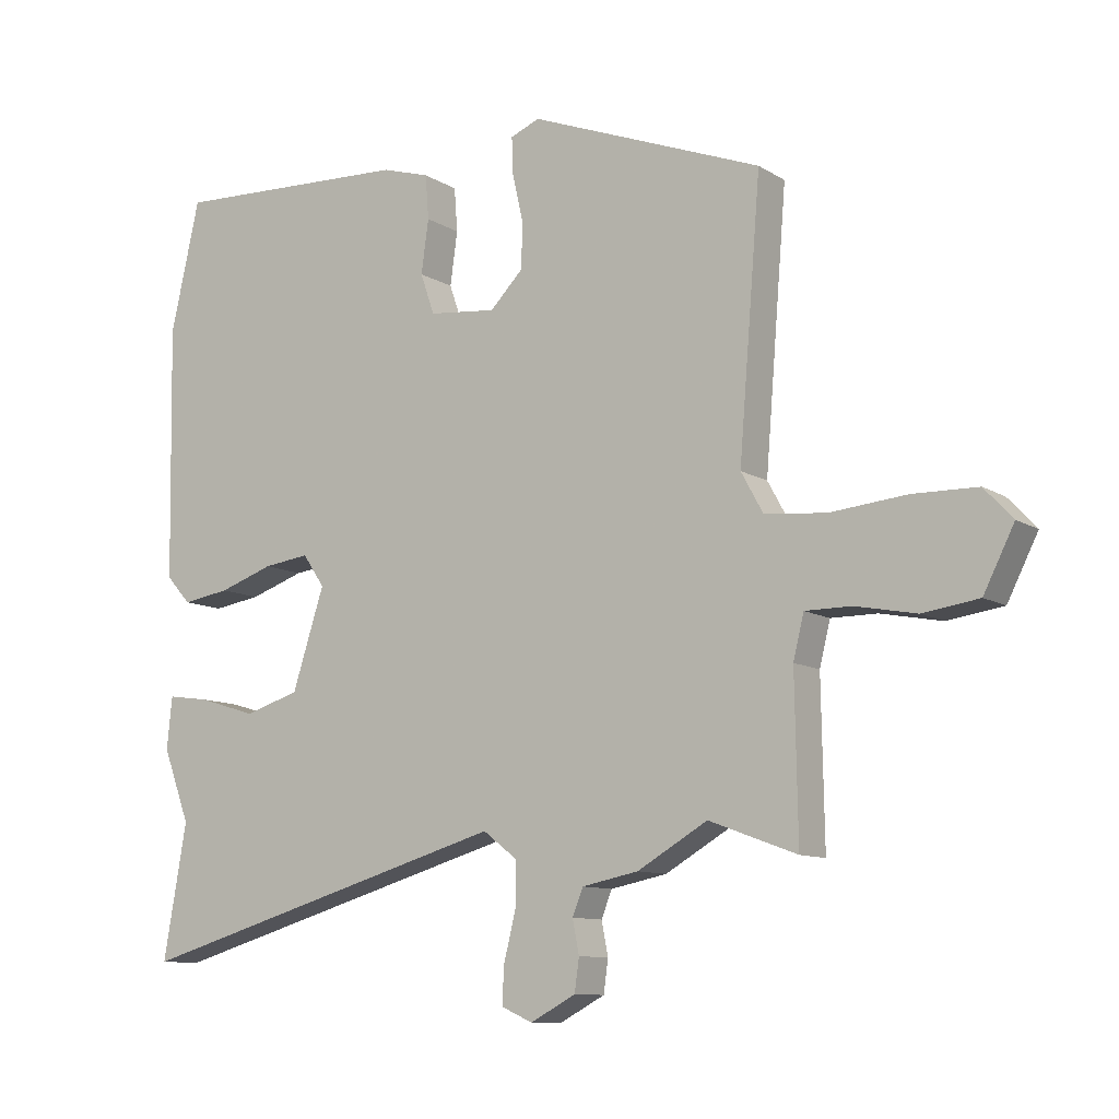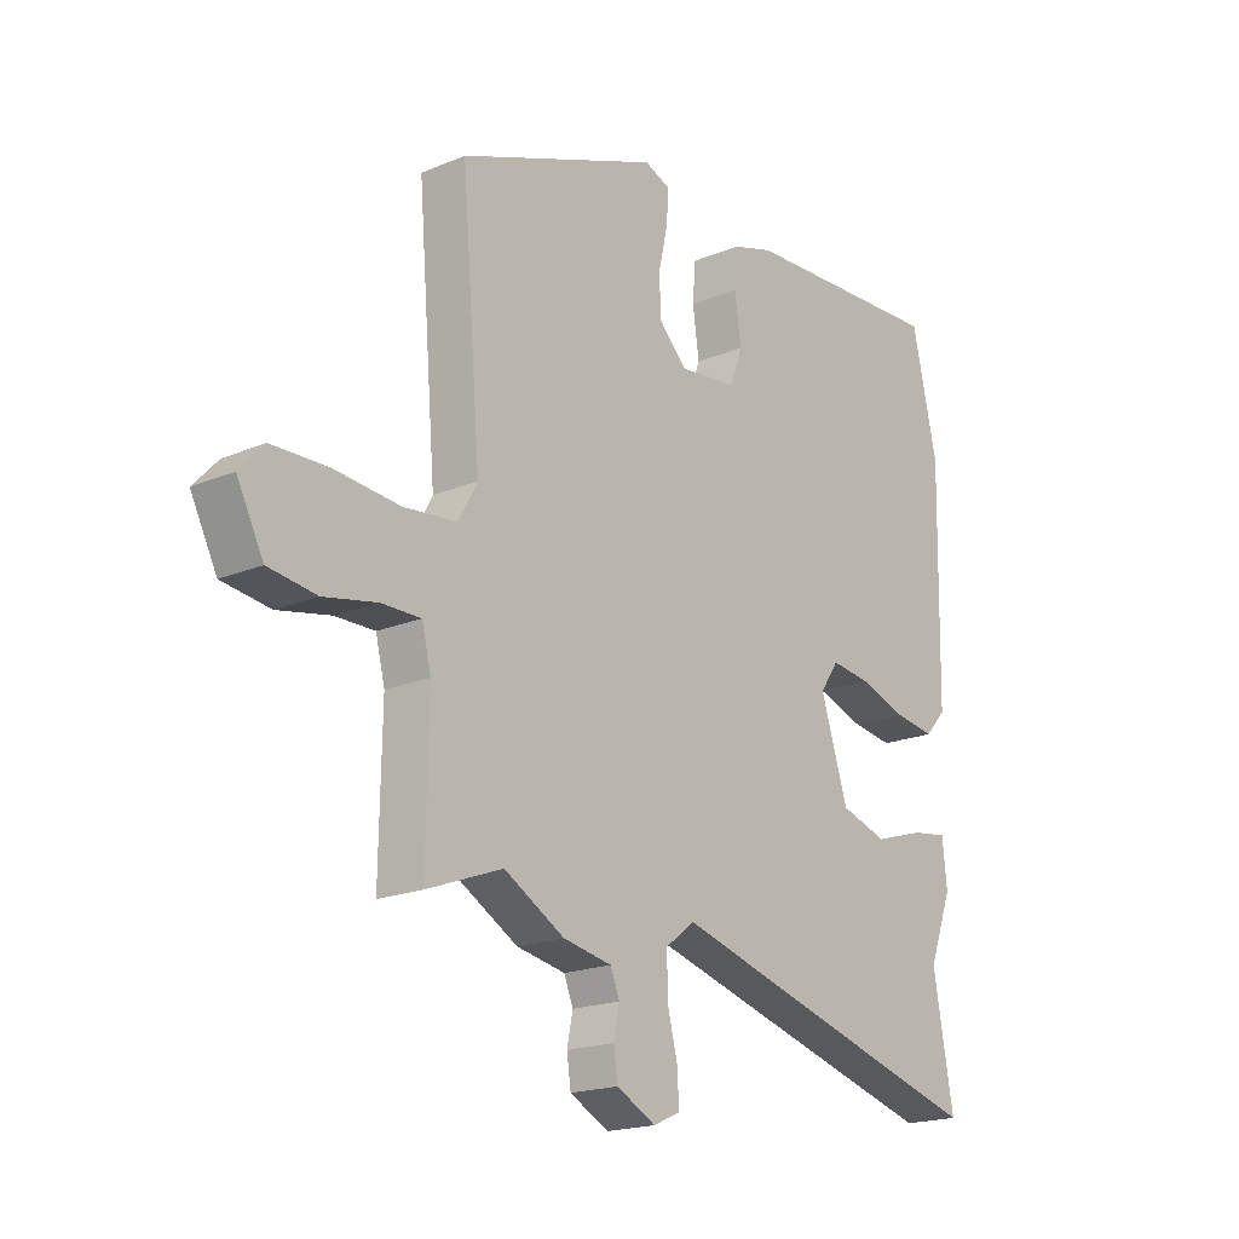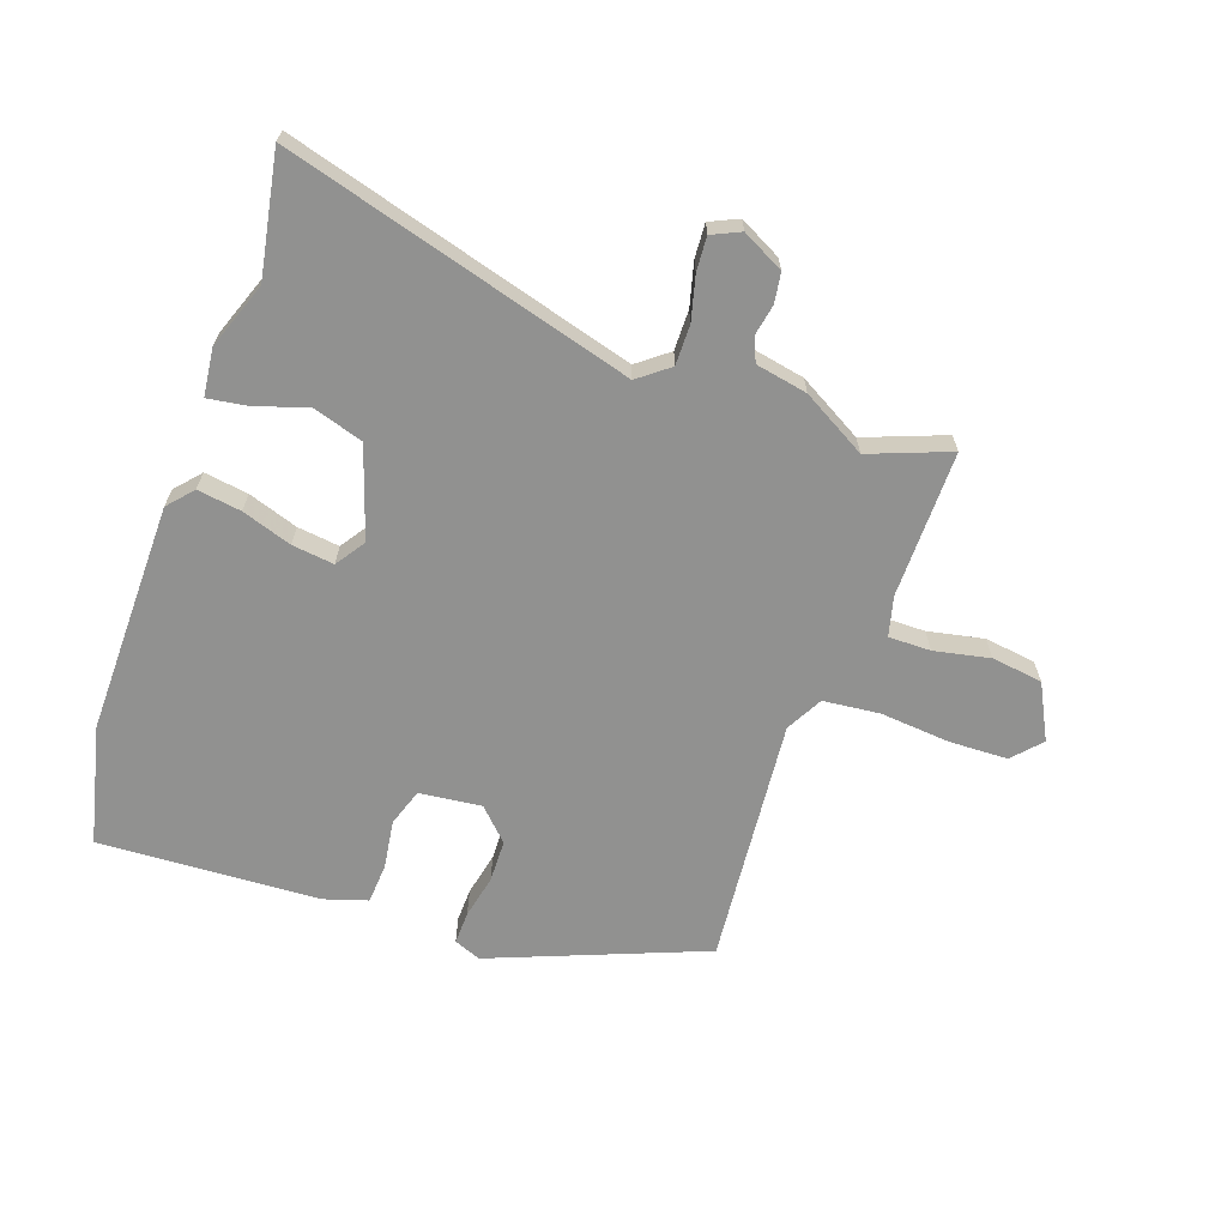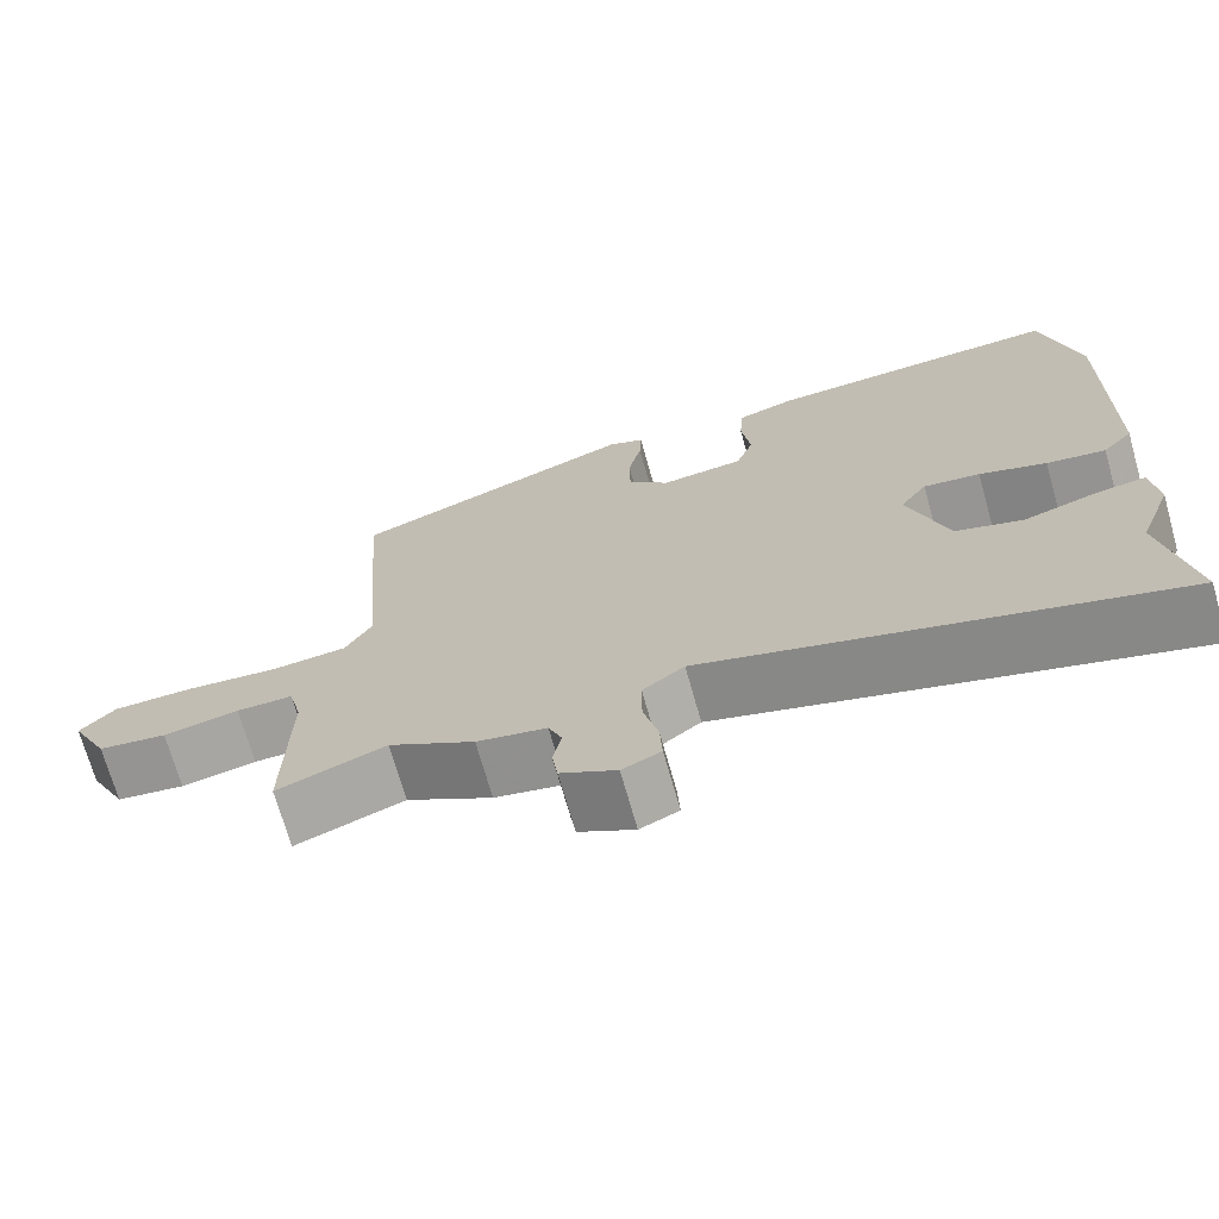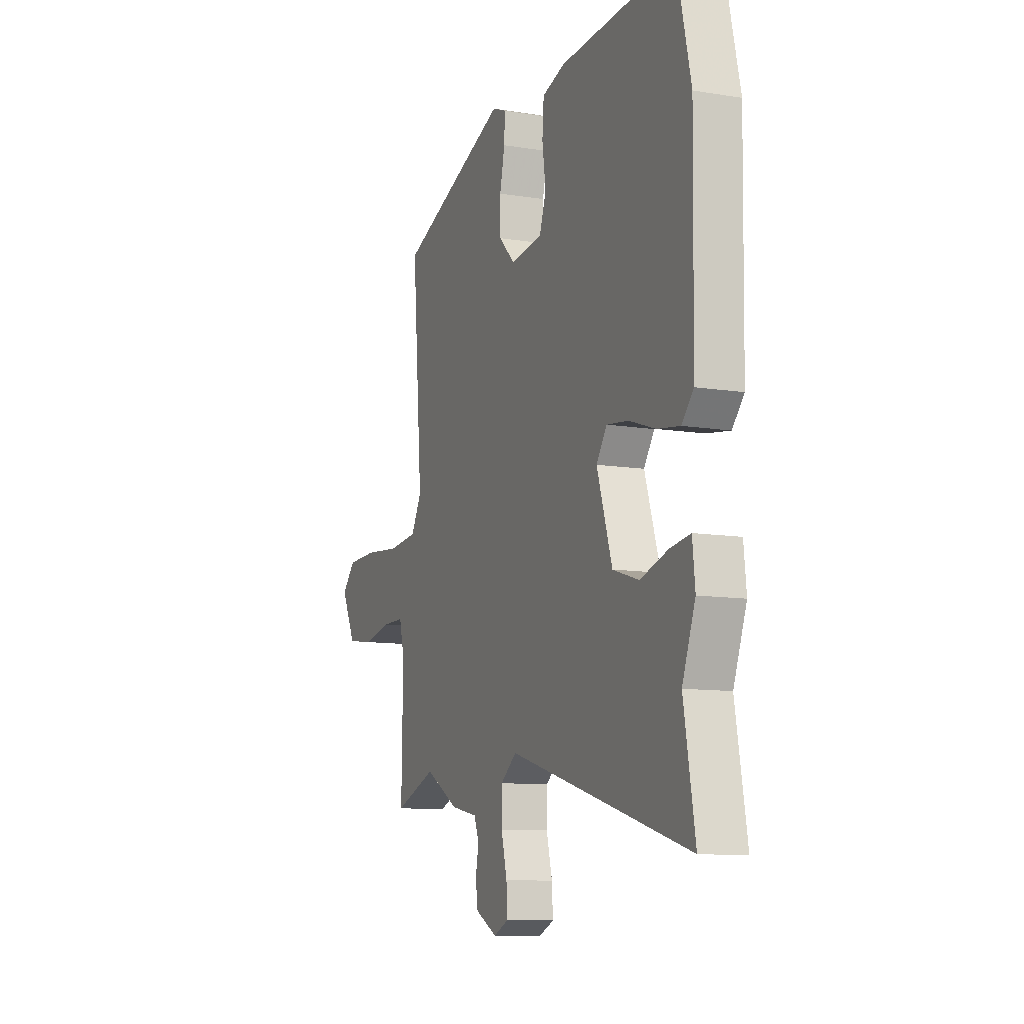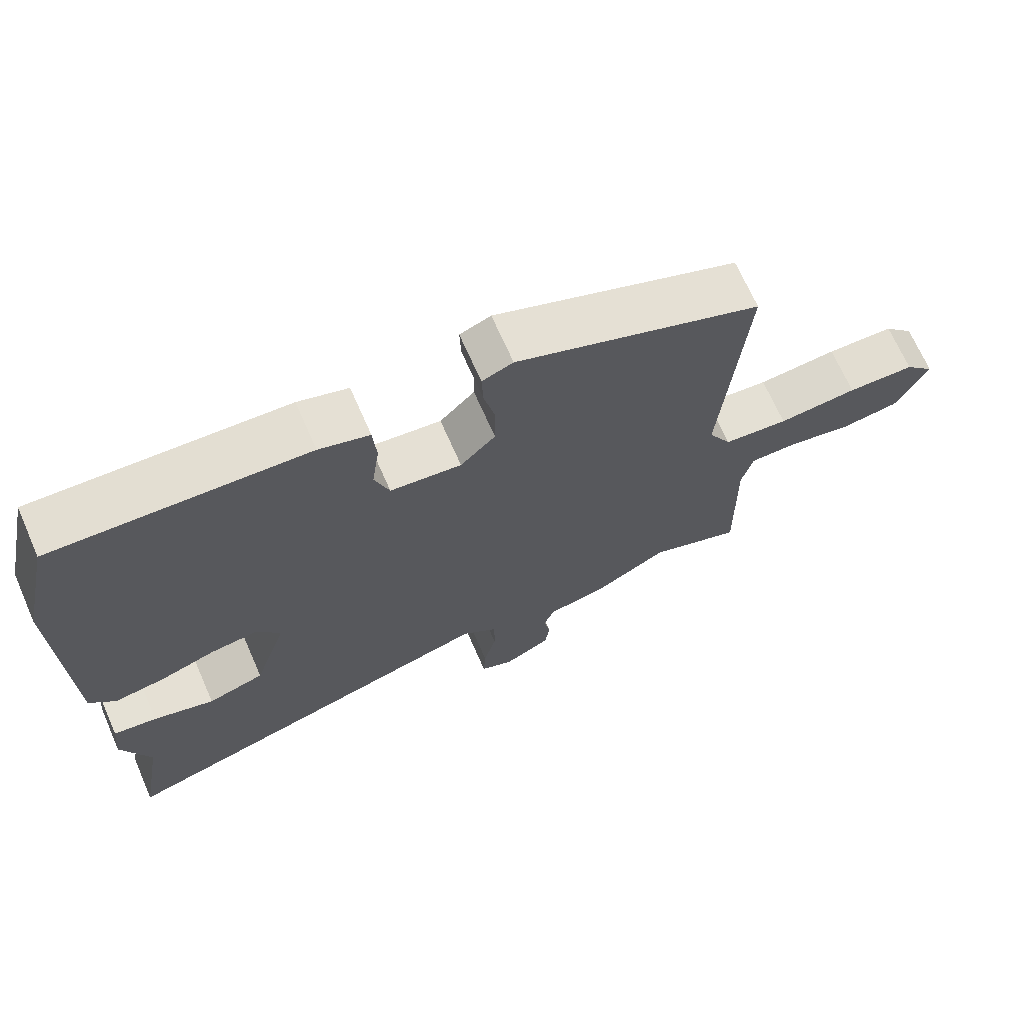
<metadata>
{"format":"obj","ext":"obj","renderer":"f3d","projection":"perspective","resolution":1024,"background":"white","views":[{"elev":-10.3,"azim":-146.2,"up":"+Z"},{"elev":-18.8,"azim":-51.3,"up":"+Z"},{"elev":-65.9,"azim":161.1,"up":"+Y"},{"elev":-70.8,"azim":15.8,"up":"+Z"},{"elev":-10.6,"azim":67.8,"up":"+Z"},{"elev":69.2,"azim":156.2,"up":"+Z"}]}
</metadata>
<code>
v -0.396 0.07 -0.461
v -0.528 0.07 -0.51
v -0.524 0.07 -0.269
v -0.54 0.07 -0.204
v -0.609 0.07 -0.204
v -0.701 0.07 -0.222
v -0.785 0.07 -0.21
v -0.831 0.07 -0.119
v -0.788 0.07 -0.073
v -0.691 0.07 -0.071
v -0.577 0.07 -0.082
v -0.484 0.07 -0.073
v -0.451 0.07 -0.013
v -0.484 0.07 0.393
v -0.133 0.07 0.528
v -0.089 0.07 0.51
v -0.091 0.07 0.456
v -0.107 0.07 0.385
v -0.106 0.07 0.315
v -0.056 0.07 0.264
v 0.046 0.07 0.275
v 0.067 0.07 0.336
v 0.056 0.07 0.416
v 0.061 0.07 0.482
v 0.133 0.07 0.504
v 0.495 0.07 0.52
v 0.539 0.07 0.324
v 0.532 0.07 -0.057
v 0.495 0.07 -0.098
v 0.423 0.07 -0.087
v 0.341 0.07 -0.059
v 0.272 0.07 -0.05
v 0.239 0.07 -0.098
v 0.287 0.07 -0.247
v 0.369 0.07 -0.273
v 0.457 0.07 -0.246
v 0.52 0.07 -0.237
v 0.528 0.07 -0.315
v 0.487 0.07 -0.424
v 0.522 0.07 -0.625
v -0.048 0.07 -0.46
v -0.099 0.07 -0.499
v -0.099 0.07 -0.565
v -0.081 0.07 -0.637
v -0.078 0.07 -0.693
v -0.125 0.07 -0.714
v -0.193 0.07 -0.678
v -0.2 0.07 -0.629
v -0.19 0.07 -0.579
v -0.206 0.07 -0.539
v -0.291 0.07 -0.522
v -0.396 0 -0.461
v -0.528 0 -0.51
v -0.524 0 -0.269
v -0.54 0 -0.204
v -0.609 0 -0.204
v -0.701 0 -0.222
v -0.785 0 -0.21
v -0.831 0 -0.119
v -0.788 0 -0.073
v -0.691 0 -0.071
v -0.577 0 -0.082
v -0.484 0 -0.073
v -0.451 0 -0.013
v -0.484 0 0.393
v -0.133 0 0.528
v -0.089 0 0.51
v -0.091 0 0.456
v -0.107 0 0.385
v -0.106 0 0.315
v -0.056 0 0.264
v 0.046 0 0.275
v 0.067 0 0.336
v 0.056 0 0.416
v 0.061 0 0.482
v 0.133 0 0.504
v 0.495 0 0.52
v 0.539 0 0.324
v 0.532 0 -0.057
v 0.495 0 -0.098
v 0.423 0 -0.087
v 0.341 0 -0.059
v 0.272 0 -0.05
v 0.239 0 -0.098
v 0.287 0 -0.247
v 0.369 0 -0.273
v 0.457 0 -0.246
v 0.52 0 -0.237
v 0.528 0 -0.315
v 0.487 0 -0.424
v 0.522 0 -0.625
v -0.048 0 -0.46
v -0.099 0 -0.499
v -0.099 0 -0.565
v -0.081 0 -0.637
v -0.078 0 -0.693
v -0.125 0 -0.714
v -0.193 0 -0.678
v -0.2 0 -0.629
v -0.19 0 -0.579
v -0.206 0 -0.539
v -0.291 0 -0.522
f 50 51 1
f 46 47 48 49
f 46 49 50
f 43 44 45 46
f 42 43 46 50
f 41 42 50 1
f 39 40 41
f 38 39 41 1
f 35 36 37 38
f 28 29 30 31
f 28 31 32
f 27 28 32
f 26 27 32
f 25 26 32 33
f 22 23 24 25
f 21 22 25 33
f 15 16 17 18
f 13 14 15 18
f 12 13 18 19
f 8 9 10 11
f 8 11 12
f 5 6 7 8
f 4 5 8 12
f 3 4 12 19
f 1 2 3 19
f 35 38 1
f 34 35 1
f 20 21 33 34
f 1 19 20 34
f 52 102 101
f 100 99 98 97
f 101 100 97
f 97 96 95 94
f 101 97 94 93
f 52 101 93 92
f 92 91 90
f 52 92 90 89
f 89 88 87 86
f 82 81 80 79
f 83 82 79
f 83 79 78
f 83 78 77
f 84 83 77 76
f 76 75 74 73
f 84 76 73 72
f 69 68 67 66
f 69 66 65 64
f 70 69 64 63
f 62 61 60 59
f 63 62 59
f 59 58 57 56
f 63 59 56 55
f 70 63 55 54
f 70 54 53 52
f 52 89 86
f 52 86 85
f 85 84 72 71
f 85 71 70 52
f 1 52 53 2
f 2 53 54 3
f 3 54 55 4
f 4 55 56 5
f 5 56 57 6
f 6 57 58 7
f 7 58 59 8
f 8 59 60 9
f 9 60 61 10
f 10 61 62 11
f 11 62 63 12
f 12 63 64 13
f 13 64 65 14
f 14 65 66 15
f 15 66 67 16
f 16 67 68 17
f 17 68 69 18
f 18 69 70 19
f 19 70 71 20
f 20 71 72 21
f 21 72 73 22
f 22 73 74 23
f 23 74 75 24
f 24 75 76 25
f 25 76 77 26
f 26 77 78 27
f 27 78 79 28
f 28 79 80 29
f 29 80 81 30
f 30 81 82 31
f 31 82 83 32
f 32 83 84 33
f 33 84 85 34
f 34 85 86 35
f 35 86 87 36
f 36 87 88 37
f 37 88 89 38
f 38 89 90 39
f 39 90 91 40
f 40 91 92 41
f 41 92 93 42
f 42 93 94 43
f 43 94 95 44
f 44 95 96 45
f 45 96 97 46
f 46 97 98 47
f 47 98 99 48
f 48 99 100 49
f 49 100 101 50
f 50 101 102 51
f 51 102 52 1

</code>
